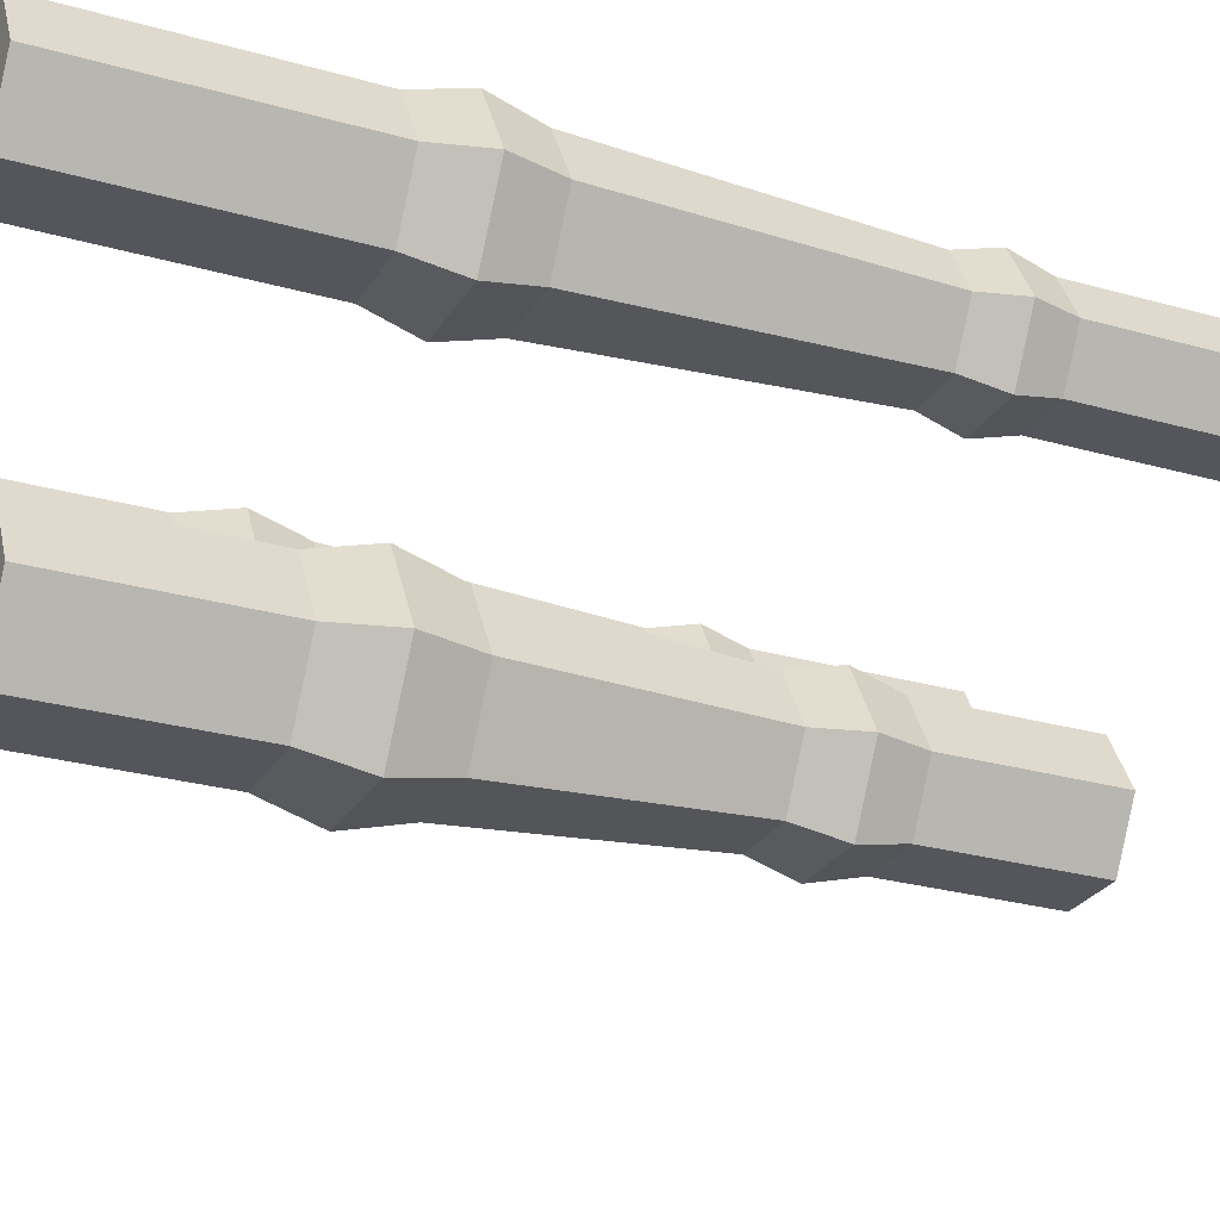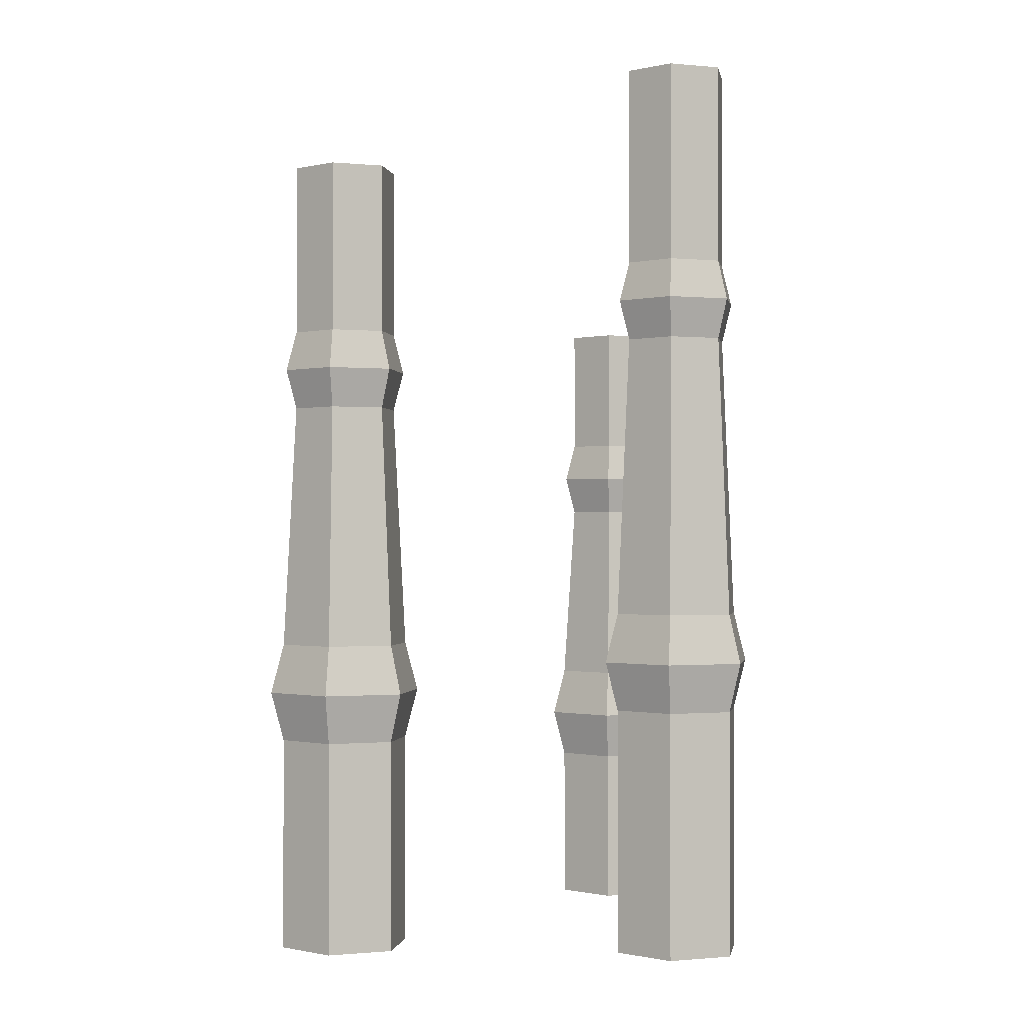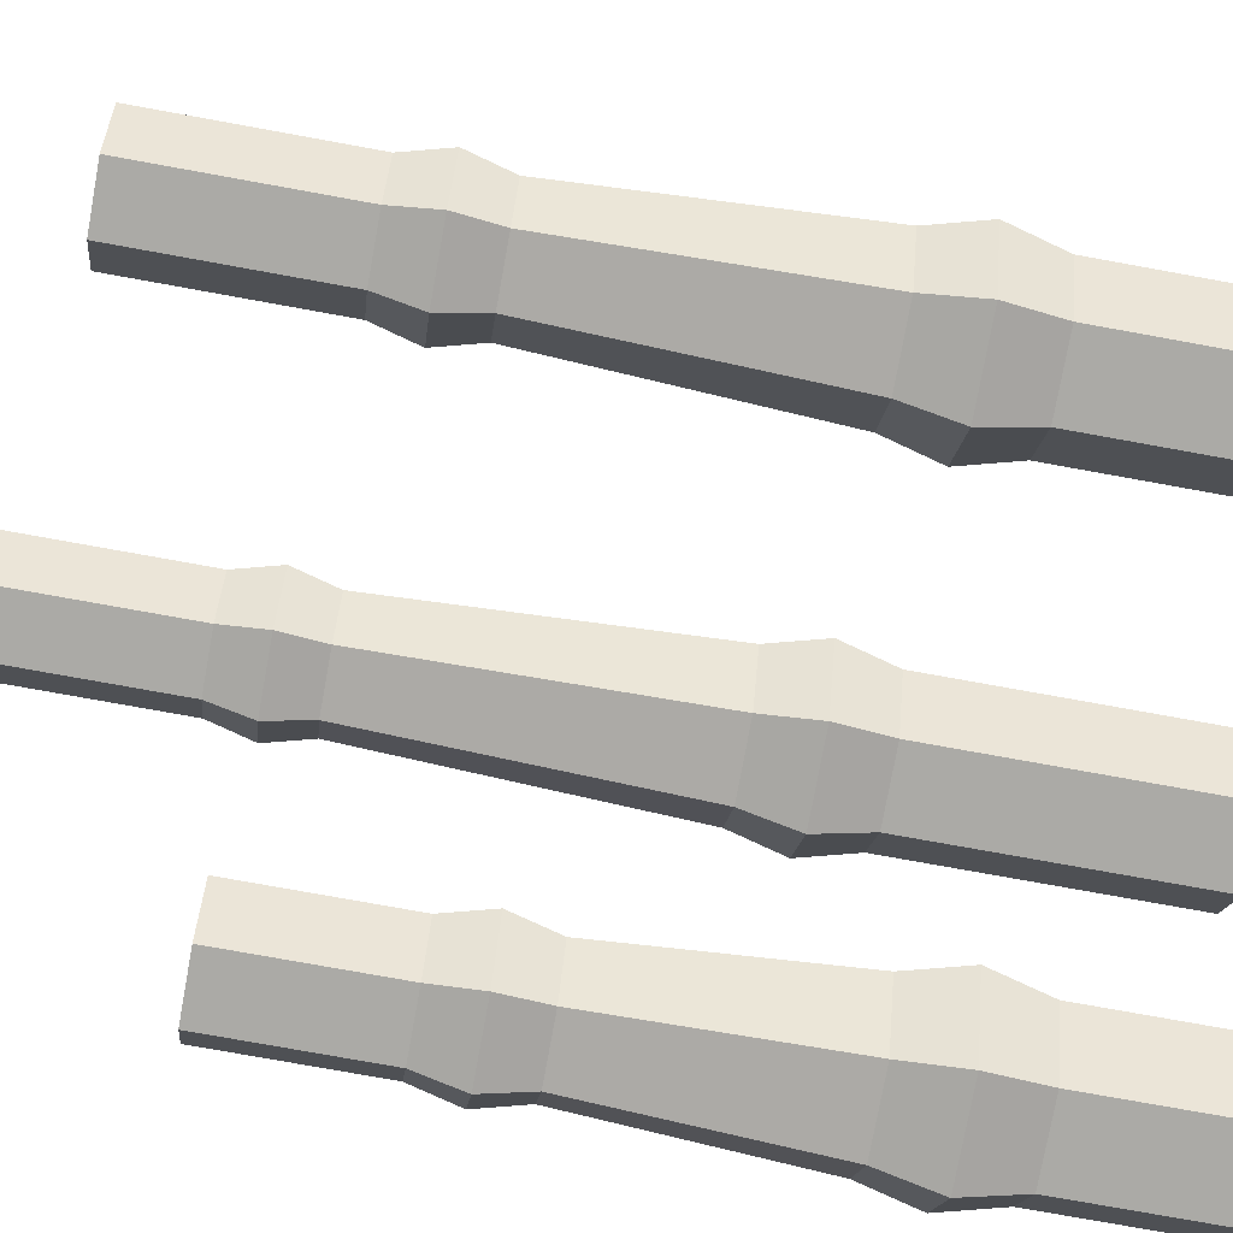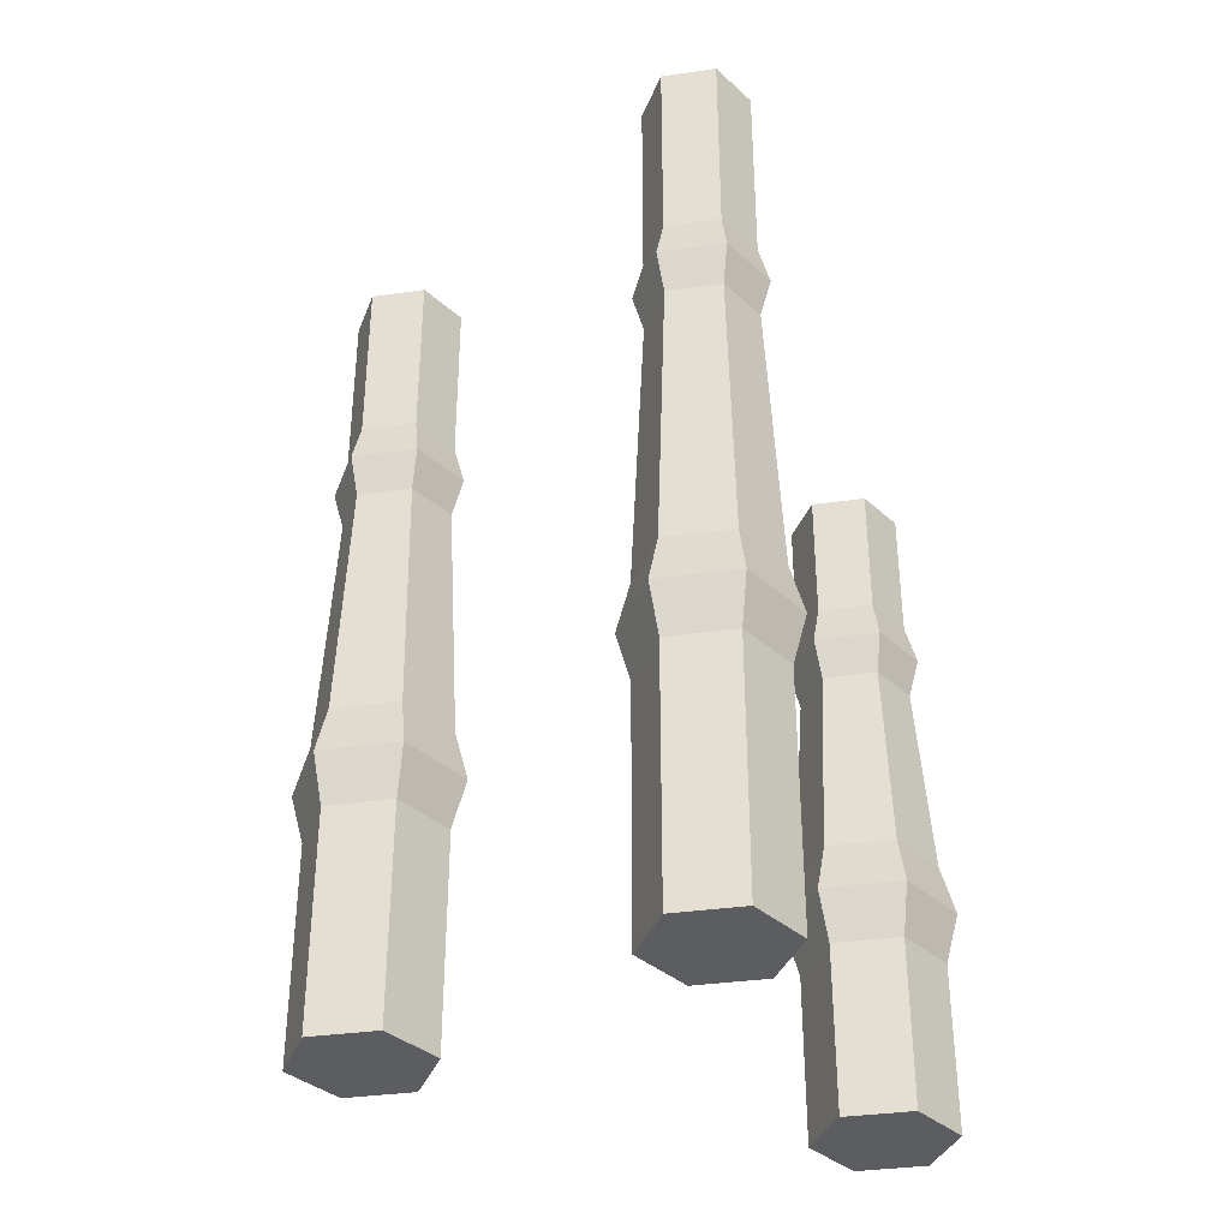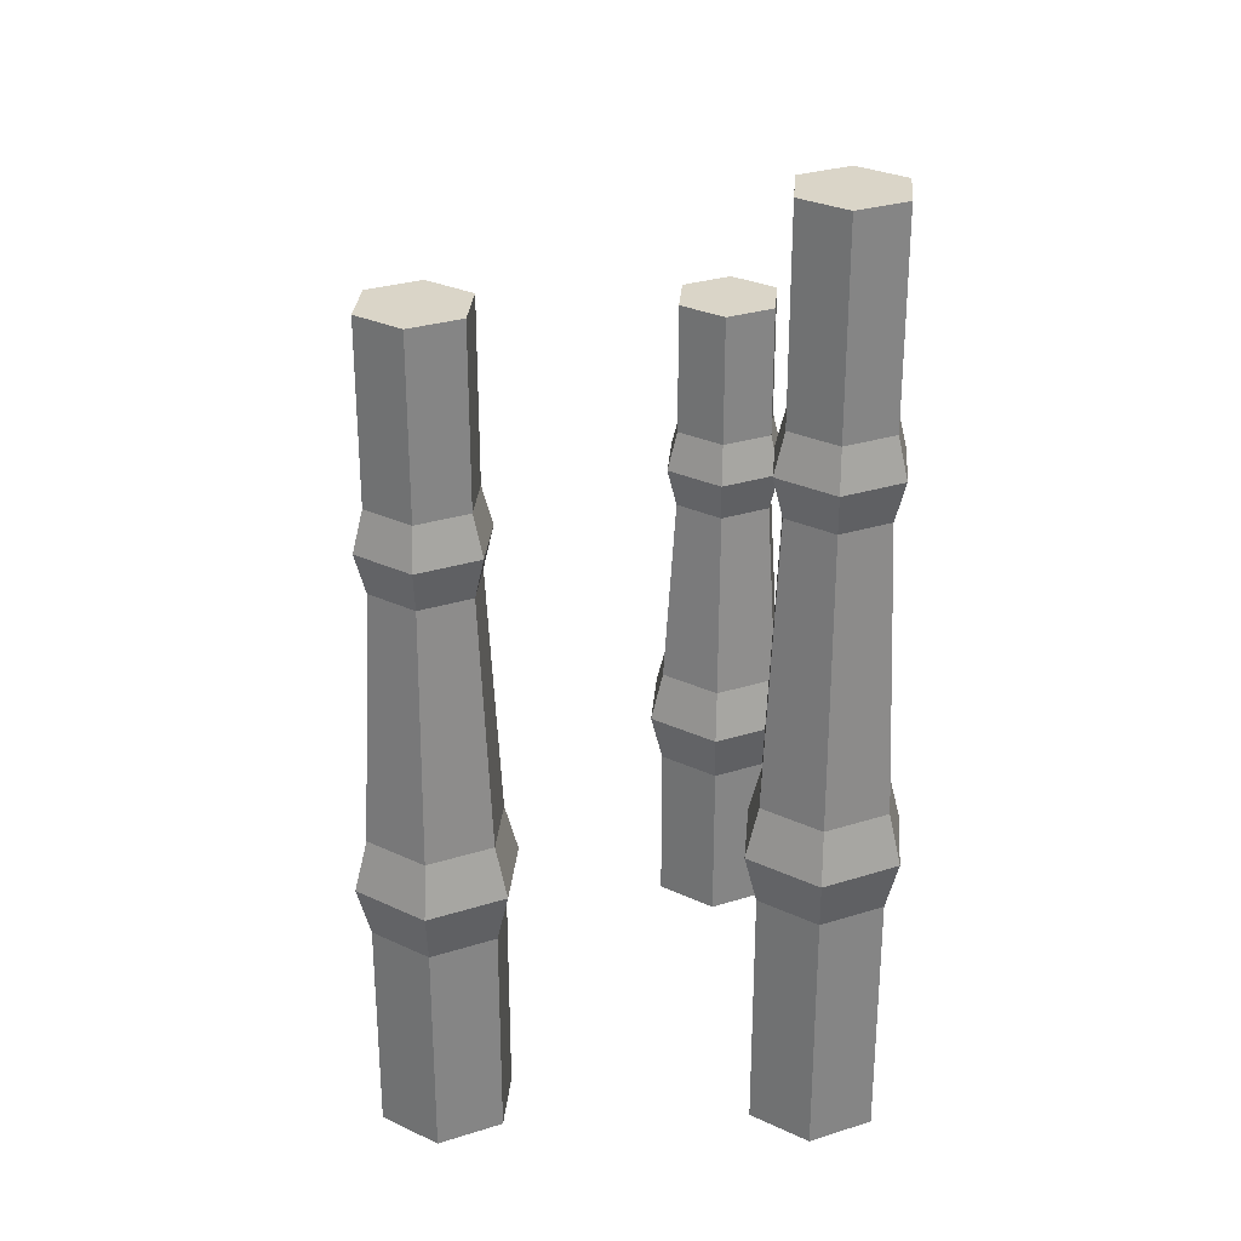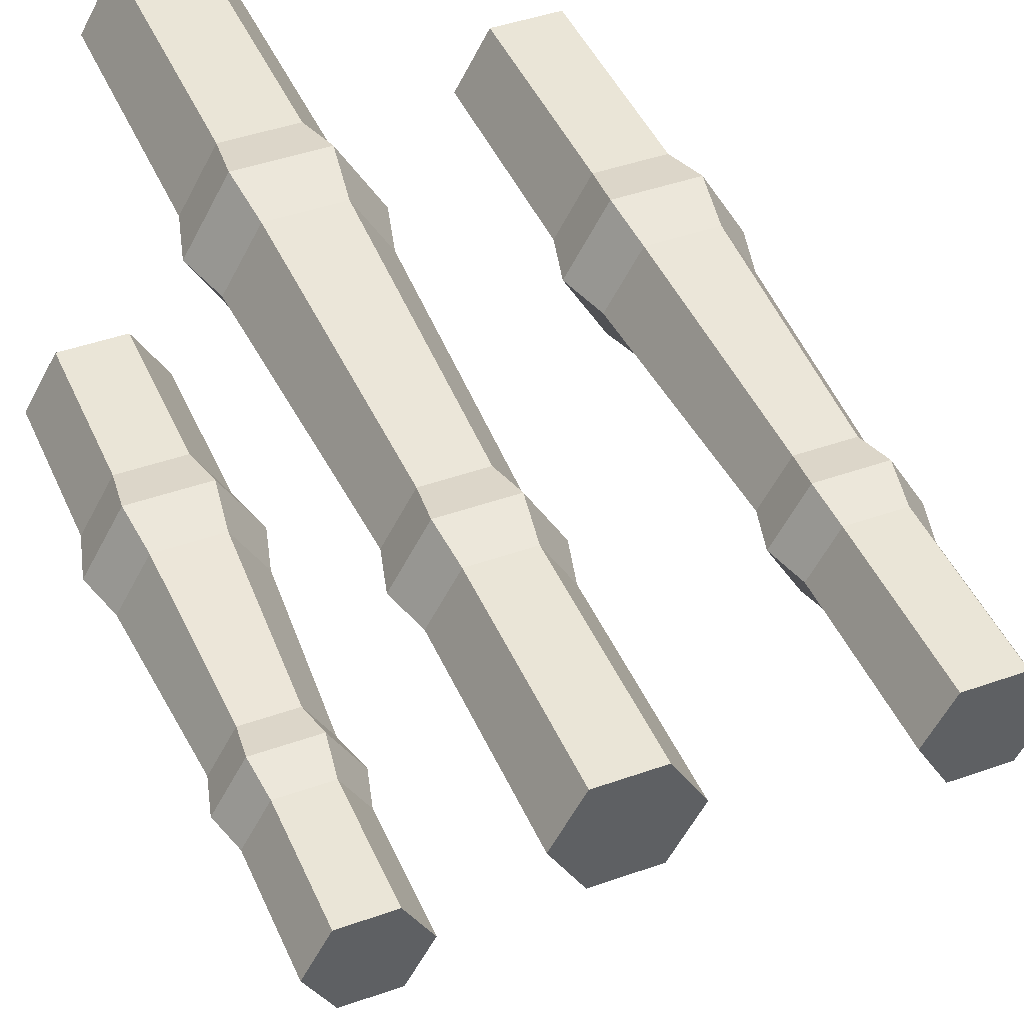
<metadata>
{"format":"obj","ext":"obj","renderer":"f3d","projection":"perspective","resolution":1024,"background":"white","views":[{"elev":-26.3,"azim":65.6,"up":"+Z"},{"elev":-0.7,"azim":-20.1,"up":"+Y"},{"elev":-75.9,"azim":-100.3,"up":"+Z"},{"elev":-36.0,"azim":10.5,"up":"+Y"},{"elev":29.1,"azim":-25.2,"up":"+Y"},{"elev":44.1,"azim":157.4,"up":"+Z"}]}
</metadata>
<code>
g crops_bambooStageA
v 0.1088 0 -0.1399
v 0.1088 0.1 -0.1399
v 0.08882 0 -0.1052
v 0.08882 0.1 -0.1052
v 0.1088 0 -0.07057
v 0.1088 0.1 -0.07057
v 0.09682 0.324 -0.1052
v 0.09682 0.404 -0.1052
v 0.1128 0.324 -0.0775
v 0.1128 0.404 -0.0775
v 0.1608 0.404 -0.1052
v 0.1448 0.404 -0.0775
v 0.1448 0.404 -0.1329
v 0.1128 0.404 -0.1329
v 0.1448 0.324 -0.0775
v 0.1128 0.324 -0.1329
v 0.1448 0.324 -0.1329
v 0.1608 0.324 -0.1052
v 0.1155 0.15 0.1197
v 0.1155 0 0.1197
v 0.09554 0.15 0.1543
v 0.09554 0 0.1543
v 0.03714 0.405 0.1197
v 0.04354 0.429 0.1197
v 0.05634 0.405 0.1529
v 0.05954 0.429 0.1474
v 0.09474 0.405 0.1529
v 0.09154 0.429 0.1474
v 0.03554 0.15 0.1197
v 0.02754 0.18 0.1197
v 0.05554 0.15 0.1543
v 0.05154 0.18 0.1612
v 0.148 0.3 -0.1385
v 0.1448 0.276 -0.1329
v 0.1672 0.3 -0.1052
v 0.1608 0.276 -0.1052
v 0.05554 0 0.08502
v 0.05554 0.15 0.08502
v 0.03554 0 0.1197
v 0.05954 0.429 0.09195
v 0.05954 0.549 0.09195
v 0.04354 0.549 0.1197
v 0.05634 0.405 0.0864
v 0.09474 0.405 0.0864
v 0.09154 0.429 0.09195
v 0.05154 0.18 0.07809
v 0.05554 0.21 0.08502
v 0.03554 0.21 0.1197
v 0.09154 0.549 0.09195
v 0.05954 0.549 0.1474
v 0.09954 0.18 0.07809
v 0.1235 0.18 0.1197
v 0.09554 0.21 0.08502
v 0.1155 0.21 0.1197
v 0.1075 0.429 0.1197
v 0.1139 0.405 0.1197
v 0.04354 0.381 0.1197
v 0.05954 0.381 0.1474
v 0.09954 0.18 0.1612
v 0.09554 0.21 0.1543
v 0.05554 0.21 0.1543
v 0.09554 0 0.08502
v 0.09554 0.15 0.08502
v 0.1075 0.549 0.1197
v 0.09154 0.549 0.1474
v 0.05554 0 0.1543
v -0.1345 0.363 -0.001288
v -0.09608 0.363 -0.001288
v -0.1313 0.387 0.004254
v -0.09928 0.387 0.004254
v -0.1393 0.16 -0.009602
v -0.1353 0.19 -0.002674
v -0.1633 0.16 0.03197
v -0.1553 0.19 0.03197
v -0.1473 0.339 0.03197
v -0.1537 0.363 0.03197
v -0.1313 0.339 0.05968
v -0.1345 0.363 0.06522
v -0.09128 0.16 -0.009602
v -0.09528 0.19 -0.002674
v -0.1313 0.339 0.004254
v -0.09928 0.339 0.004254
v -0.1393 0.16 0.07354
v -0.1353 0.19 0.06661
v -0.08328 0.387 0.03197
v -0.07688 0.363 0.03197
v -0.09928 0.387 0.05968
v -0.09608 0.363 0.06522
v -0.1353 0.13 -0.002674
v -0.1553 0.13 0.03197
v -0.08328 0.339 0.03197
v -0.09928 0.339 0.05968
v -0.06728 0.16 0.03197
v -0.07528 0.13 0.03197
v -0.09128 0.16 0.07354
v -0.09528 0.13 0.06661
v -0.1473 0.387 0.03197
v -0.1313 0.387 0.05968
v 0.09154 0.381 0.09195
v 0.1075 0.381 0.1197
v -0.08328 0.491 0.03197
v -0.09928 0.491 0.05968
v -0.09928 0.491 0.004254
v -0.1313 0.491 0.004254
v -0.1313 0.491 0.05968
v -0.1473 0.491 0.03197
v -0.1553 0 0.03197
v -0.1353 0 0.06661
v -0.1353 0.13 0.06661
v 0.05954 0.381 0.09195
v 0.09154 0.381 0.1474
v -0.09528 0 0.06661
v 0.1448 0.276 -0.0775
v 0.1128 0.276 -0.0775
v 0.148 0.3 -0.07196
v 0.1096 0.3 -0.07196
v 0.1128 0.276 -0.1329
v 0.1096 0.3 -0.1385
v -0.07528 0.19 0.03197
v 0.1688 0 -0.1052
v 0.1488 0 -0.1399
v 0.1488 0 -0.07057
v -0.1353 0 -0.002674
v -0.07528 0 0.03197
v -0.09528 0 -0.002674
v -0.09528 0.19 0.06661
v -0.09528 0.13 -0.002674
v 0.1528 0.13 -0.1468
v 0.1768 0.13 -0.1052
v 0.1488 0.16 -0.1399
v 0.1688 0.16 -0.1052
v 0.1048 0.13 -0.1468
v 0.1088 0.16 -0.1399
v 0.08082 0.13 -0.1052
v 0.08882 0.16 -0.1052
v 0.1688 0.1 -0.1052
v 0.1488 0.1 -0.07057
v 0.09682 0.276 -0.1052
v 0.09042 0.3 -0.1052
v 0.1528 0.13 -0.06364
v 0.1488 0.1 -0.1399
v 0.1488 0.16 -0.07057
v 0.1048 0.13 -0.06364
v 0.1088 0.16 -0.07057
f 3 2 1
f 2 3 4
f 5 4 3
f 4 5 6
f 9 8 7
f 8 9 10
f 13 12 11
f 12 13 14
f 12 14 10
f 10 14 8
f 12 9 15
f 9 12 10
f 14 17 16
f 17 14 13
f 12 18 11
f 18 12 15
f 11 17 13
f 17 11 18
f 21 20 19
f 20 21 22
f 25 24 23
f 24 25 26
f 28 25 27
f 25 28 26
f 31 30 29
f 30 31 32
f 35 34 33
f 34 35 36
f 39 38 37
f 38 39 29
f 24 41 40
f 41 24 42
f 40 44 43
f 44 40 45
f 30 47 46
f 47 30 48
f 38 30 46
f 30 38 29
f 7 14 16
f 14 7 8
f 41 45 40
f 45 41 49
f 26 42 24
f 42 26 50
f 53 52 51
f 52 53 54
f 28 56 55
f 56 28 27
f 58 23 57
f 23 58 25
f 45 56 44
f 56 45 55
f 60 32 59
f 32 60 61
f 38 62 37
f 62 38 63
f 49 65 64
f 65 49 41
f 65 41 50
f 50 41 42
f 59 31 21
f 31 59 32
f 52 63 51
f 63 52 19
f 32 48 30
f 48 32 61
f 22 62 20
f 62 22 66
f 62 66 37
f 37 66 39
f 47 51 46
f 51 47 53
f 69 68 67
f 68 69 70
f 73 72 71
f 72 73 74
f 77 76 75
f 76 77 78
f 72 79 71
f 79 72 80
f 67 82 81
f 82 67 68
f 65 26 28
f 26 65 50
f 83 74 73
f 74 83 84
f 87 86 85
f 86 87 88
f 89 73 71
f 73 89 90
f 46 63 38
f 63 46 51
f 88 91 86
f 91 88 92
f 60 52 54
f 52 60 59
f 70 86 68
f 86 70 85
f 95 94 93
f 94 95 96
f 78 97 76
f 97 78 98
f 56 99 44
f 99 56 100
f 103 102 101
f 102 103 104
f 102 104 105
f 105 104 106
f 59 19 52
f 19 59 21
f 21 66 22
f 66 21 31
f 76 69 67
f 69 76 97
f 108 90 107
f 90 108 109
f 19 62 63
f 62 19 20
f 43 99 110
f 99 43 44
f 27 58 111
f 58 27 25
f 110 23 43
f 23 110 57
f 102 98 87
f 98 102 105
f 96 108 112
f 108 96 109
f 115 114 113
f 114 115 116
f 23 40 43
f 40 23 24
f 118 34 117
f 34 118 33
f 27 100 56
f 100 27 111
f 102 85 101
f 85 102 87
f 88 77 92
f 77 88 78
f 80 93 79
f 93 80 119
f 87 78 88
f 78 87 98
f 109 73 90
f 73 109 83
f 66 29 39
f 29 66 31
f 122 121 120
f 121 122 5
f 121 5 1
f 1 5 3
f 107 89 123
f 89 107 90
f 104 70 69
f 70 104 103
f 112 125 124
f 125 112 108
f 125 108 123
f 123 108 107
f 126 83 95
f 83 126 84
f 94 125 127
f 125 94 124
f 15 116 115
f 116 15 9
f 130 129 128
f 129 130 131
f 134 133 132
f 133 134 135
f 137 120 136
f 120 137 122
f 114 139 138
f 139 114 116
f 17 35 33
f 35 17 18
f 71 127 89
f 127 71 79
f 140 136 129
f 136 140 137
f 132 141 2
f 141 132 128
f 101 70 103
f 70 101 85
f 2 134 132
f 134 2 4
f 89 125 123
f 125 89 127
f 16 33 118
f 33 16 17
f 136 121 141
f 121 136 120
f 142 129 131
f 129 142 140
f 133 128 132
f 128 133 130
f 6 134 4
f 134 6 143
f 126 93 119
f 93 126 95
f 64 45 49
f 45 64 55
f 95 109 96
f 109 95 83
f 2 121 1
f 121 2 141
f 143 135 134
f 135 143 144
f 137 5 122
f 5 137 6
f 81 76 67
f 76 81 75
f 65 55 64
f 55 65 28
f 96 124 94
f 124 96 112
f 139 16 118
f 16 139 7
f 93 127 79
f 127 93 94
f 98 106 97
f 106 98 105
f 86 82 68
f 82 86 91
f 97 104 69
f 104 97 106
f 142 143 140
f 143 142 144
f 115 36 35
f 36 115 113
f 116 7 139
f 7 116 9
f 15 35 18
f 35 15 115
f 117 139 118
f 139 117 138
f 129 141 128
f 141 129 136
f 140 6 137
f 6 140 143
f 82 119 80
f 119 82 91
f 74 81 72
f 81 74 75
f 84 75 74
f 75 84 77
f 92 84 126
f 84 92 77
f 92 119 91
f 119 92 126
f 81 80 72
f 80 81 82
f 48 110 47
f 110 48 57
f 48 58 57
f 58 48 61
f 111 54 100
f 54 111 60
f 111 61 60
f 61 111 58
f 99 54 53
f 54 99 100
f 110 53 47
f 53 110 99
f 36 142 131
f 142 36 113
f 144 138 135
f 138 144 114
f 117 130 133
f 130 117 34
f 135 117 133
f 117 135 138
f 113 144 142
f 144 113 114
f 34 131 130
f 131 34 36

</code>
